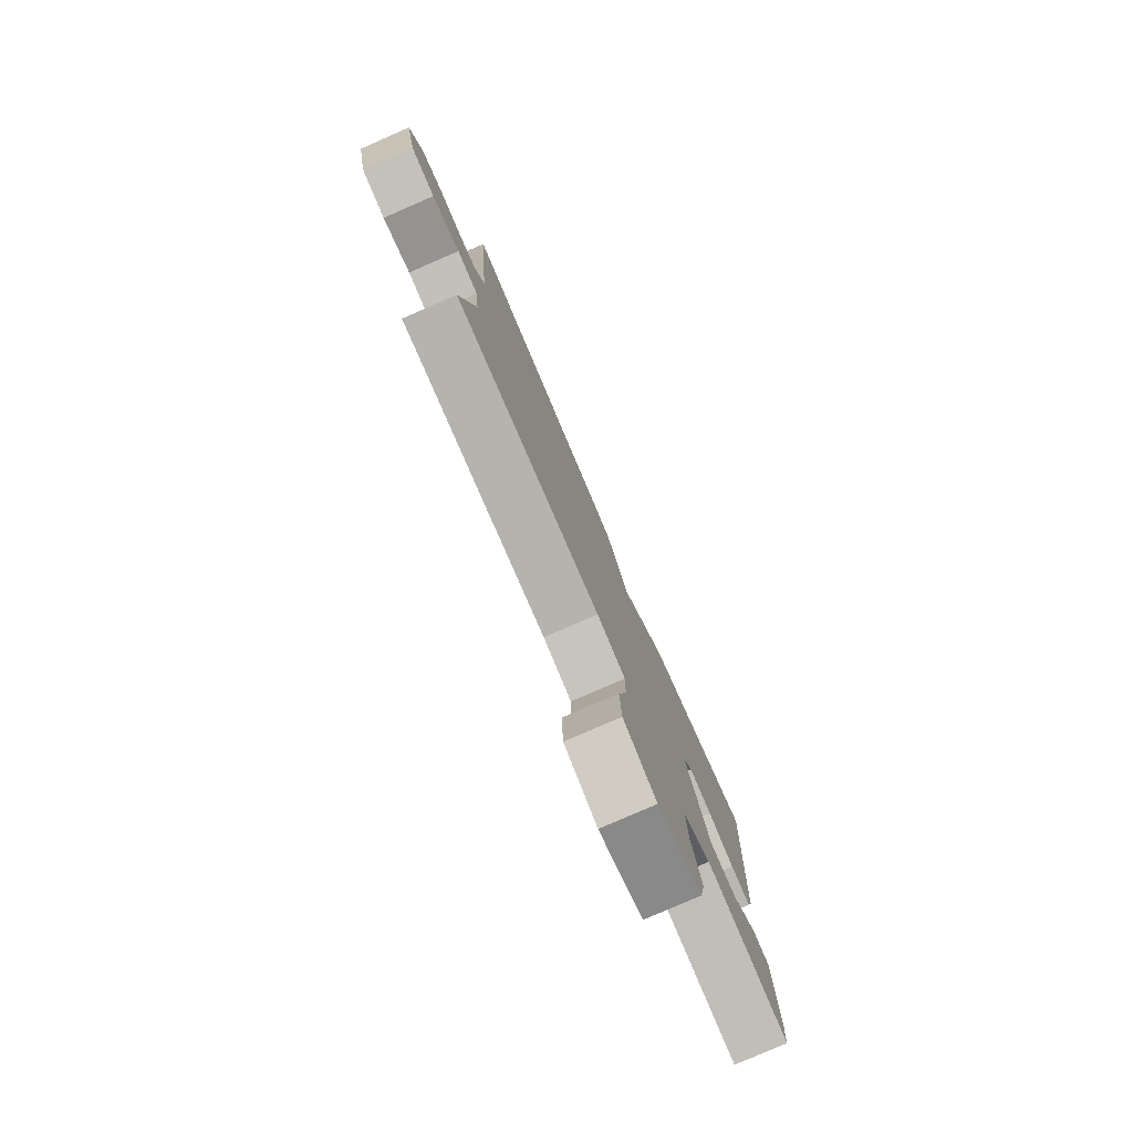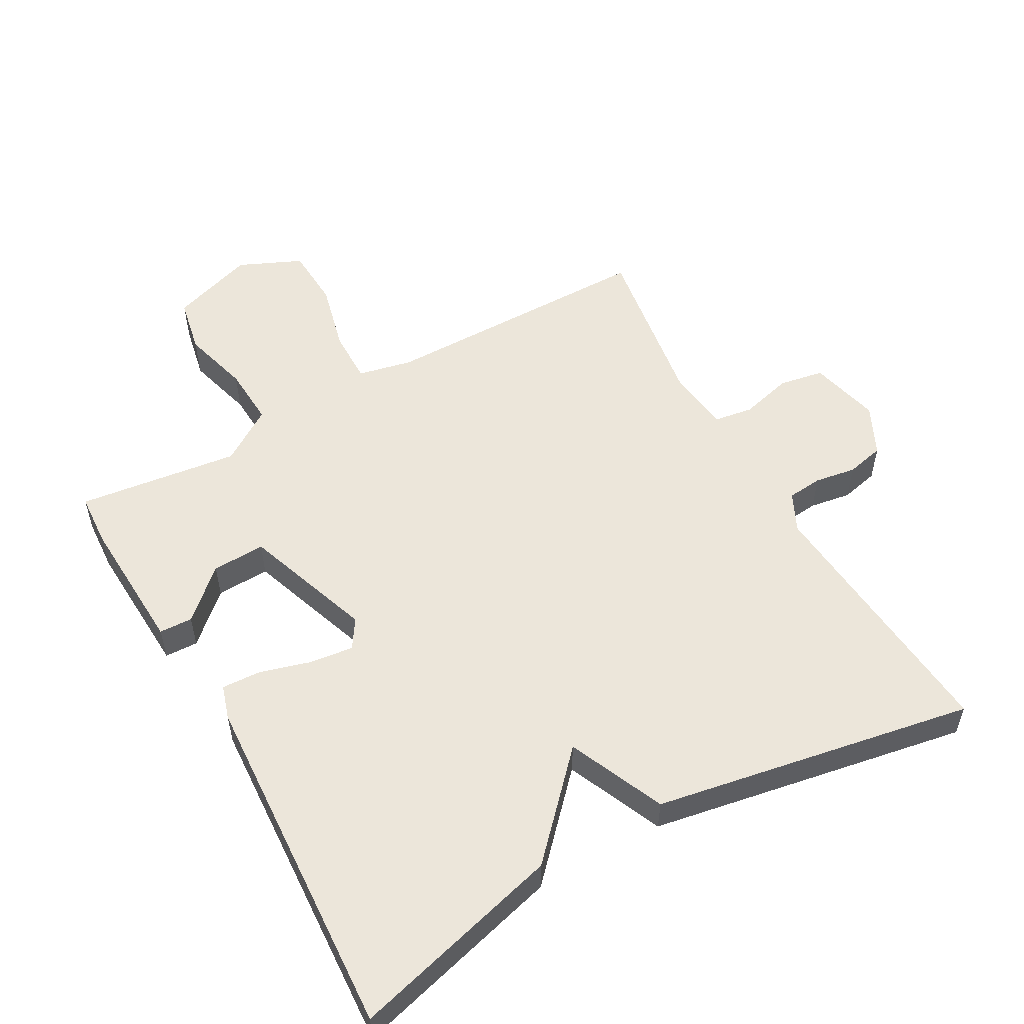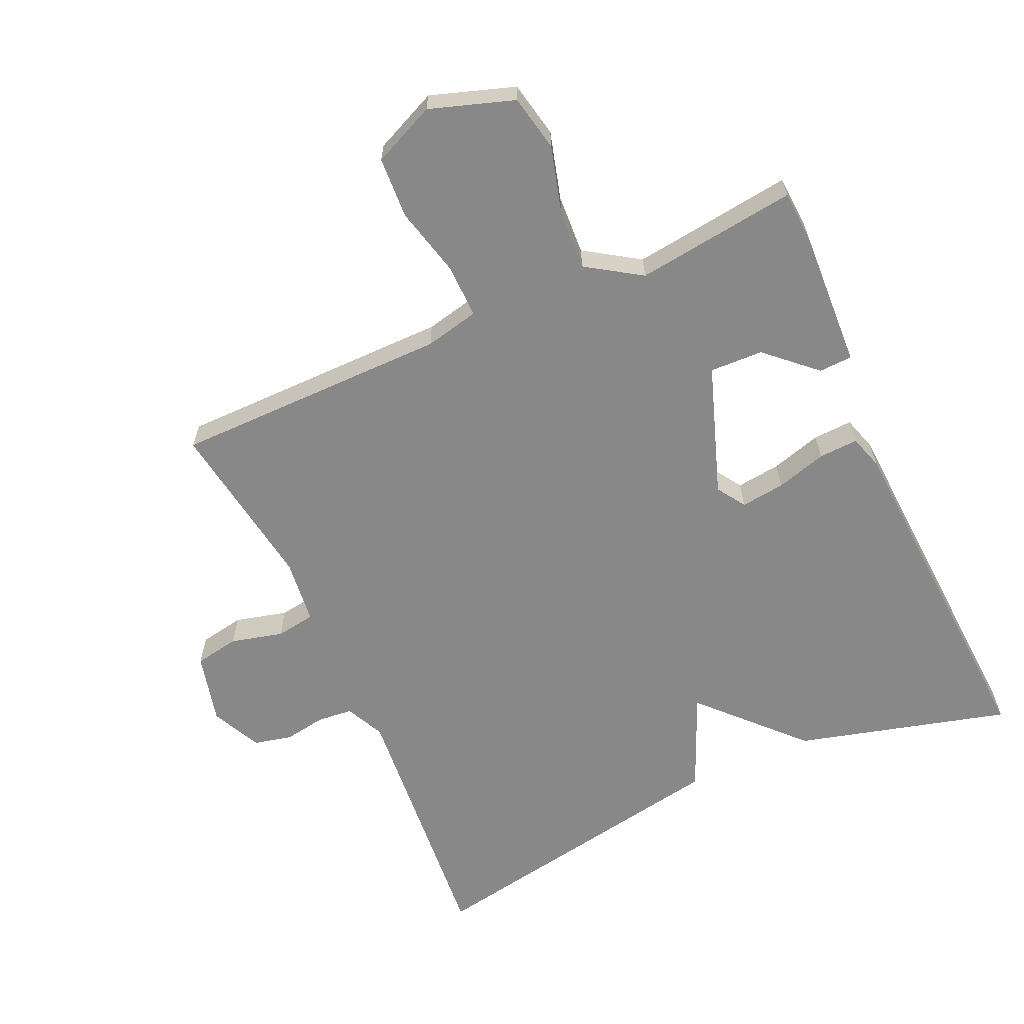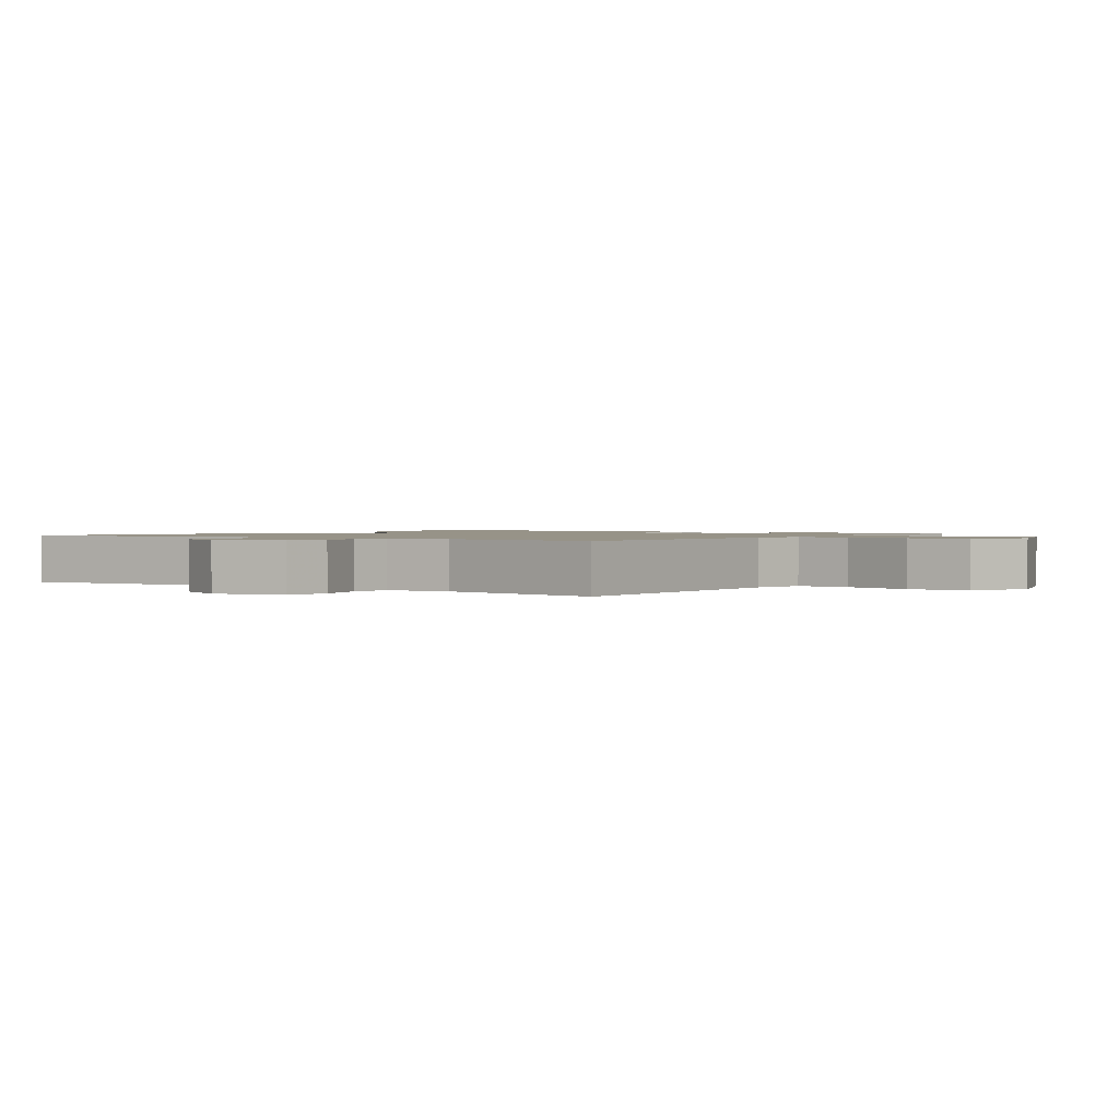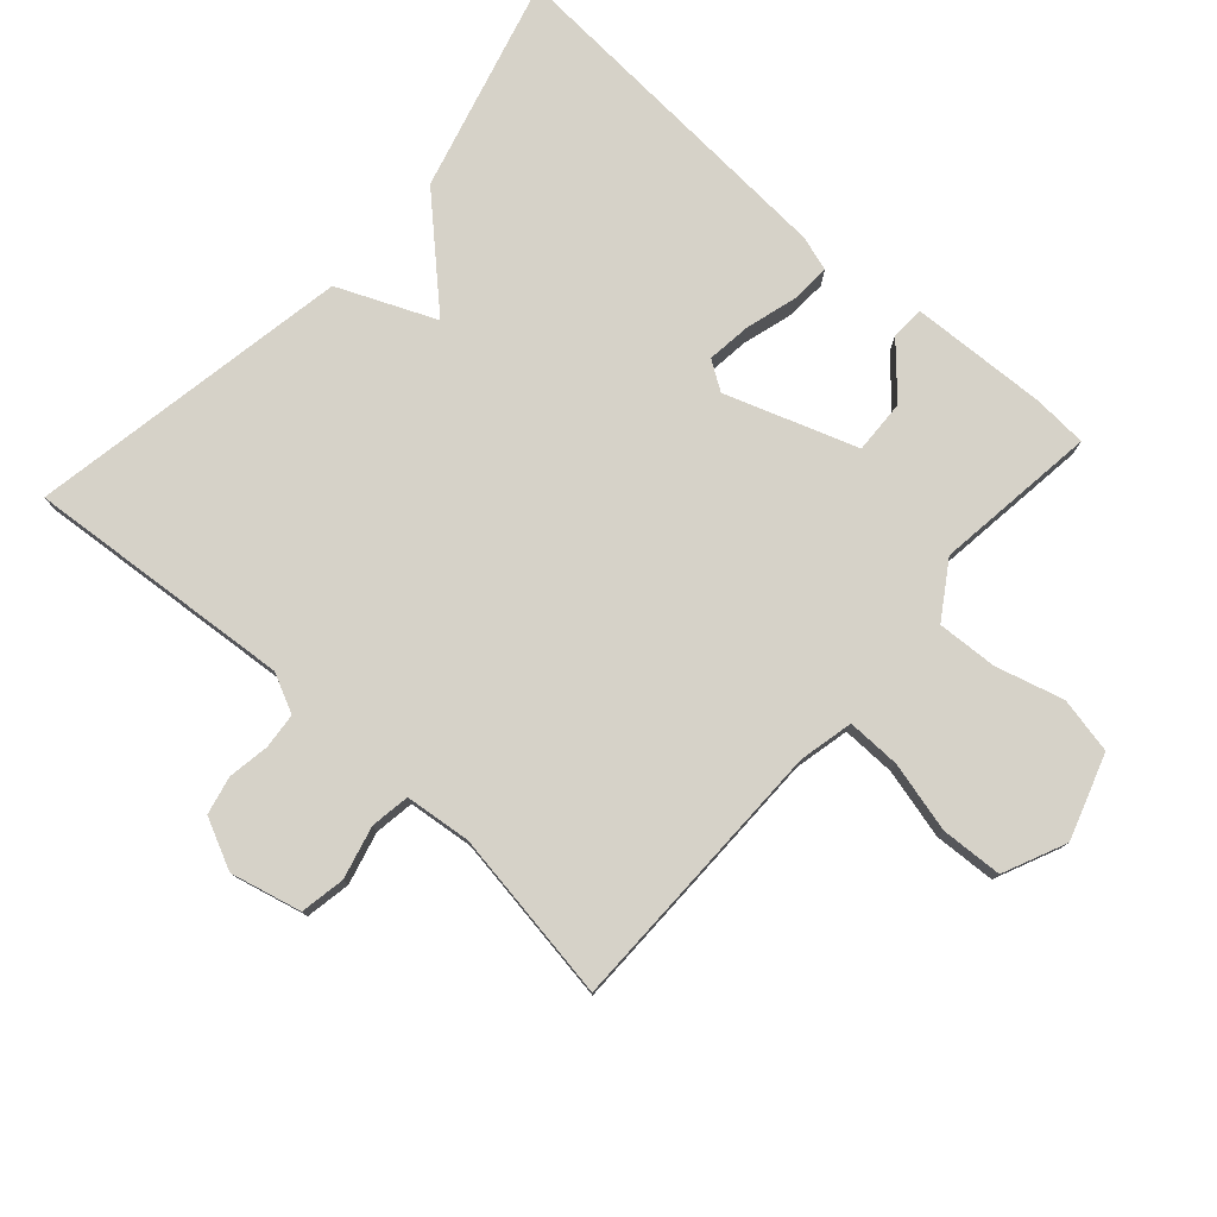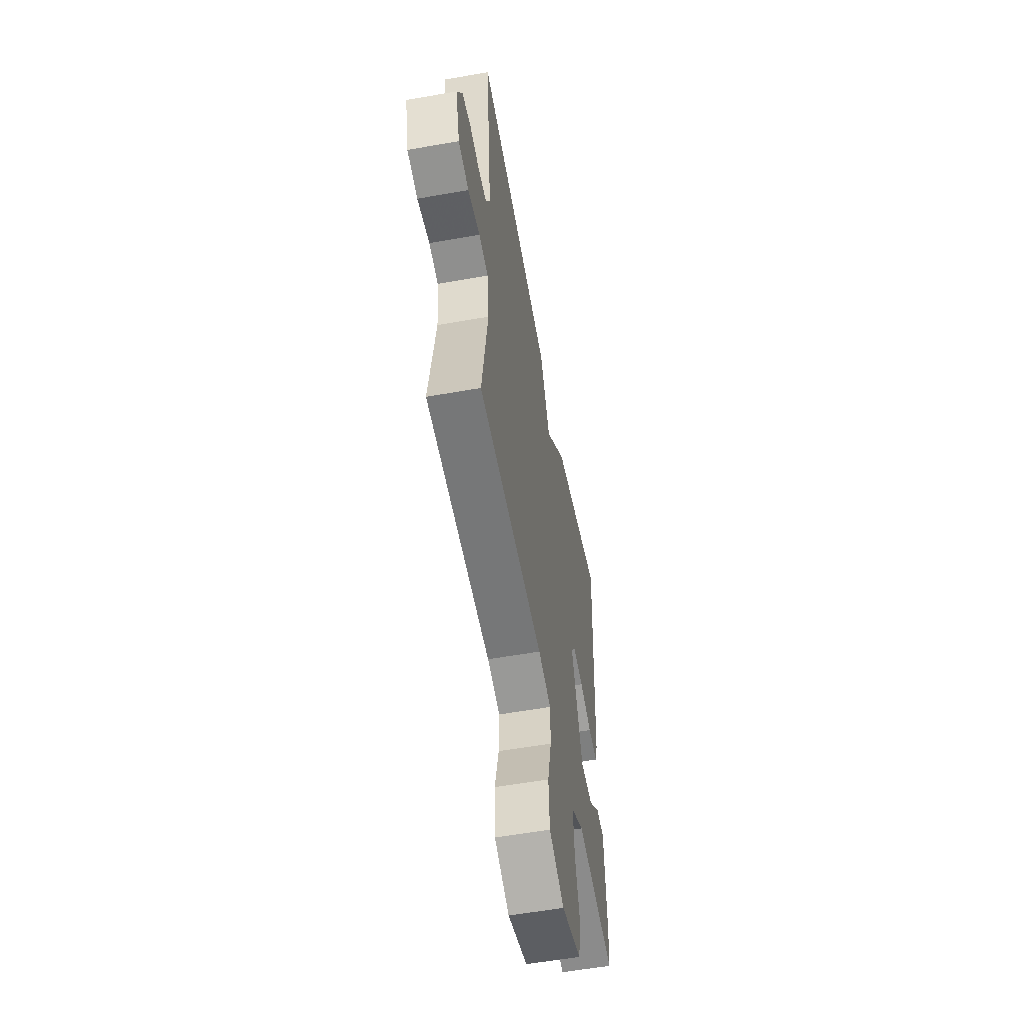
<metadata>
{"format":"obj","ext":"obj","renderer":"f3d","projection":"perspective","resolution":1024,"background":"white","views":[{"elev":-79.7,"azim":113.5,"up":"+Z"},{"elev":54.5,"azim":-29.3,"up":"+Y"},{"elev":-62.9,"azim":-155.7,"up":"+Y"},{"elev":1.3,"azim":125.0,"up":"+Y"},{"elev":78.3,"azim":131.8,"up":"+Y"},{"elev":-56.8,"azim":100.5,"up":"+Z"}]}
</metadata>
<code>
v -0.5 0.07 0.5
v -0.181 0.07 0.414
v -0.044 0.07 0.269
v 0.019 0.07 0.414
v 0.5 0.07 0.5
v 0.466 0.07 0.102
v 0.494 0.07 0.044
v 0.547 0.07 0.039
v 0.609 0.07 0.049
v 0.666 0.07 0.036
v 0.702 0.07 -0.039
v 0.676 0.07 -0.145
v 0.609 0.07 -0.157
v 0.531 0.07 -0.137
v 0.472 0.07 -0.146
v 0.461 0.07 -0.244
v 0.5 0.07 -0.5
v 0.086 0.07 -0.502
v 0.005 0.07 -0.52
v 0.006 0.07 -0.6
v 0.032 0.07 -0.705
v 0.027 0.07 -0.797
v -0.067 0.07 -0.839
v -0.193 0.07 -0.797
v -0.21 0.07 -0.713
v -0.182 0.07 -0.612
v -0.177 0.07 -0.522
v -0.258 0.07 -0.469
v -0.5 0.07 -0.5
v -0.505 0.07 -0.42
v -0.495 0.07 -0.215
v -0.445 0.07 -0.213
v -0.372 0.07 -0.28
v -0.292 0.07 -0.283
v -0.224 0.07 -0.088
v -0.252 0.07 -0.045
v -0.318 0.07 -0.053
v -0.394 0.07 -0.075
v -0.453 0.07 -0.078
v -0.469 0.07 -0.027
v -0.5 0 0.5
v -0.181 0 0.414
v -0.044 0 0.269
v 0.019 0 0.414
v 0.5 0 0.5
v 0.466 0 0.102
v 0.494 0 0.044
v 0.547 0 0.039
v 0.609 0 0.049
v 0.666 0 0.036
v 0.702 0 -0.039
v 0.676 0 -0.145
v 0.609 0 -0.157
v 0.531 0 -0.137
v 0.472 0 -0.146
v 0.461 0 -0.244
v 0.5 0 -0.5
v 0.086 0 -0.502
v 0.005 0 -0.52
v 0.006 0 -0.6
v 0.032 0 -0.705
v 0.027 0 -0.797
v -0.067 0 -0.839
v -0.193 0 -0.797
v -0.21 0 -0.713
v -0.182 0 -0.612
v -0.177 0 -0.522
v -0.258 0 -0.469
v -0.5 0 -0.5
v -0.505 0 -0.42
v -0.495 0 -0.215
v -0.445 0 -0.213
v -0.372 0 -0.28
v -0.292 0 -0.283
v -0.224 0 -0.088
v -0.252 0 -0.045
v -0.318 0 -0.053
v -0.394 0 -0.075
v -0.453 0 -0.078
v -0.469 0 -0.027
f 1 2 3
f 40 1 3
f 39 40 3
f 38 39 3
f 37 38 3
f 36 37 3
f 35 36 3
f 34 35 3
f 31 32 33
f 30 31 33
f 29 30 33
f 28 29 33
f 27 28 33 34
f 24 25 26
f 23 24 26
f 22 23 26
f 21 22 26
f 20 21 26
f 19 20 26 27
f 27 34 3
f 19 27 3
f 18 19 3
f 12 13 14
f 11 12 14
f 10 11 14
f 9 10 14
f 8 9 14
f 7 8 14 15
f 6 7 15
f 4 5 6
f 3 4 6
f 18 3 6
f 18 6 15 16
f 16 17 18
f 43 42 41
f 43 41 80
f 43 80 79
f 43 79 78
f 43 78 77
f 43 77 76
f 43 76 75
f 43 75 74
f 73 72 71
f 73 71 70
f 73 70 69
f 73 69 68
f 74 73 68 67
f 66 65 64
f 66 64 63
f 66 63 62
f 66 62 61
f 66 61 60
f 67 66 60 59
f 43 74 67
f 43 67 59
f 43 59 58
f 54 53 52
f 54 52 51
f 54 51 50
f 54 50 49
f 54 49 48
f 55 54 48 47
f 55 47 46
f 46 45 44
f 46 44 43
f 46 43 58
f 56 55 46 58
f 58 57 56
f 1 41 42 2
f 2 42 43 3
f 3 43 44 4
f 4 44 45 5
f 5 45 46 6
f 6 46 47 7
f 7 47 48 8
f 8 48 49 9
f 9 49 50 10
f 10 50 51 11
f 11 51 52 12
f 12 52 53 13
f 13 53 54 14
f 14 54 55 15
f 15 55 56 16
f 16 56 57 17
f 17 57 58 18
f 18 58 59 19
f 19 59 60 20
f 20 60 61 21
f 21 61 62 22
f 22 62 63 23
f 23 63 64 24
f 24 64 65 25
f 25 65 66 26
f 26 66 67 27
f 27 67 68 28
f 28 68 69 29
f 29 69 70 30
f 30 70 71 31
f 31 71 72 32
f 32 72 73 33
f 33 73 74 34
f 34 74 75 35
f 35 75 76 36
f 36 76 77 37
f 37 77 78 38
f 38 78 79 39
f 39 79 80 40
f 40 80 41 1

</code>
